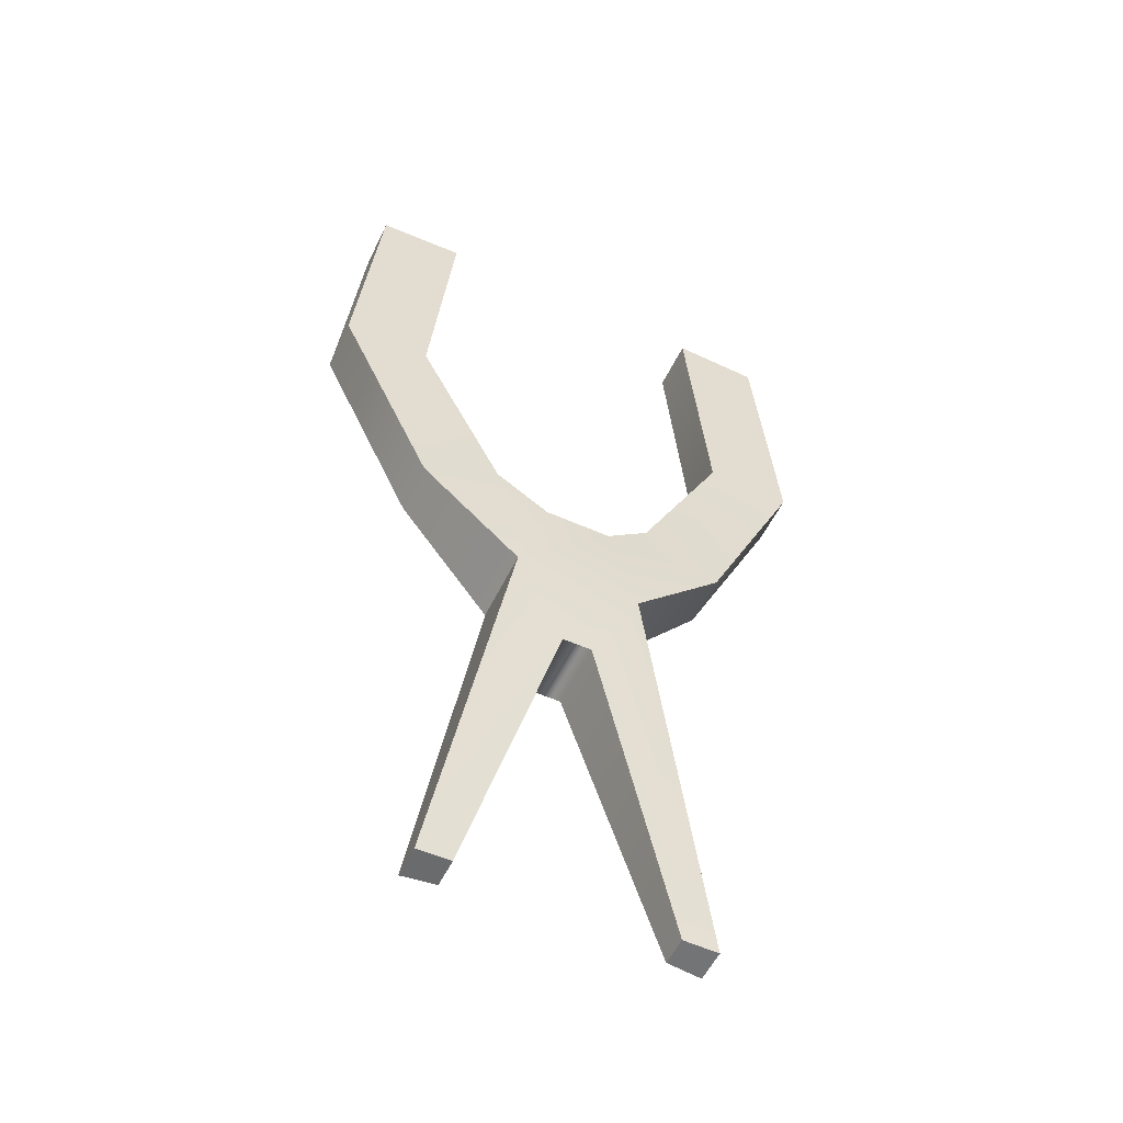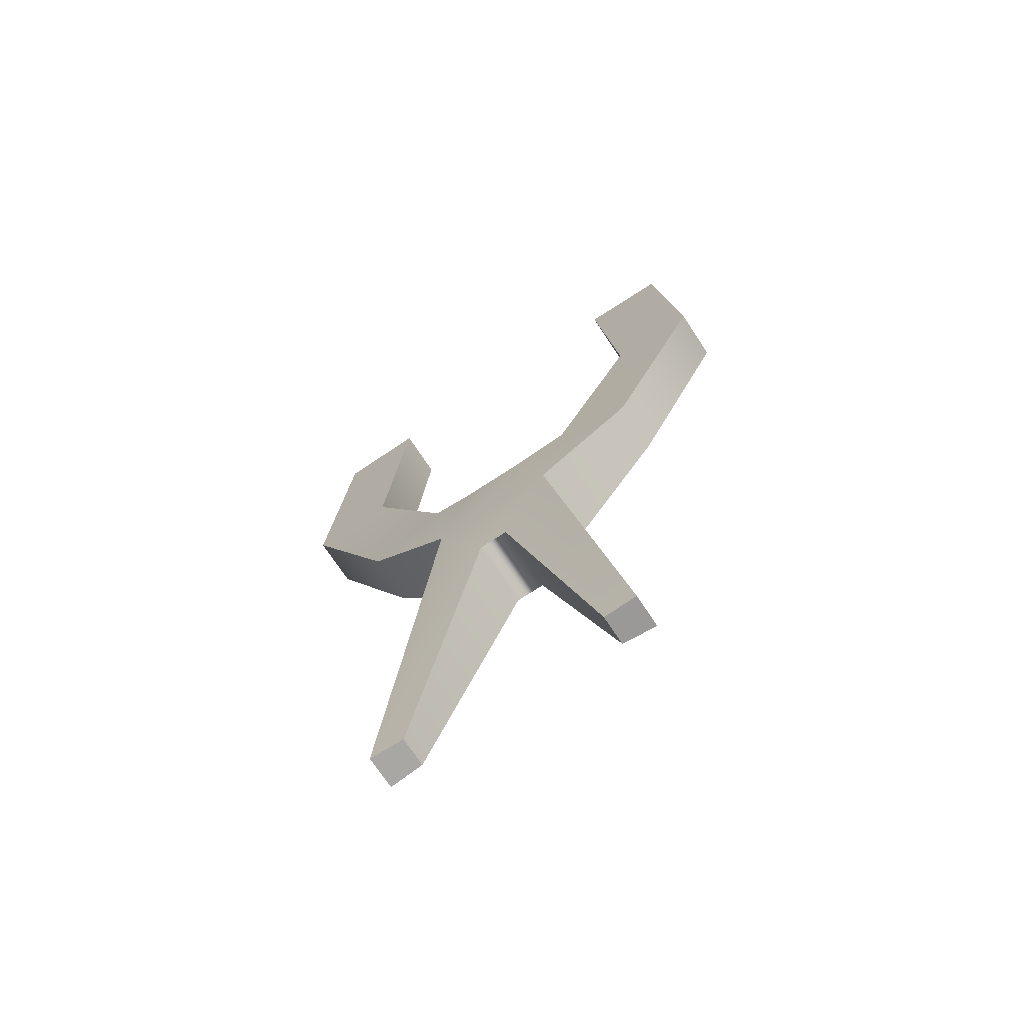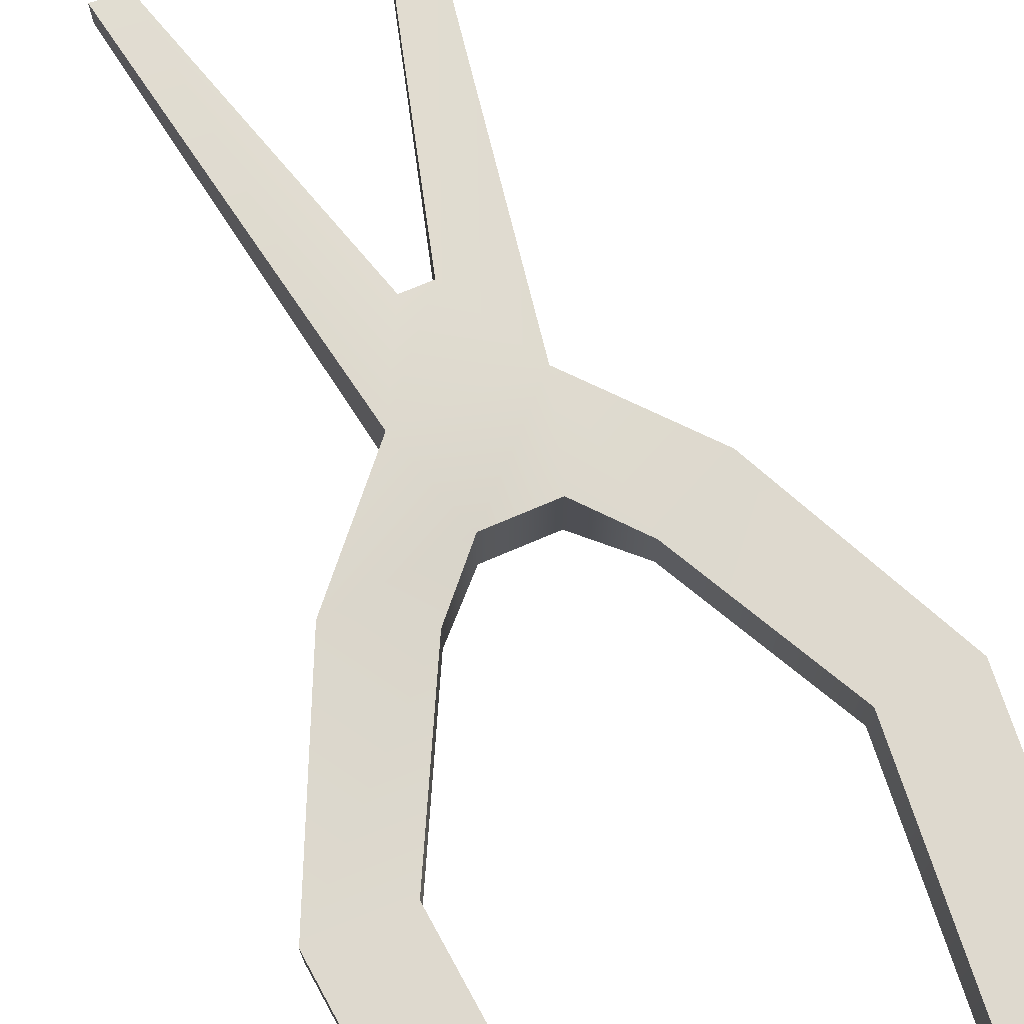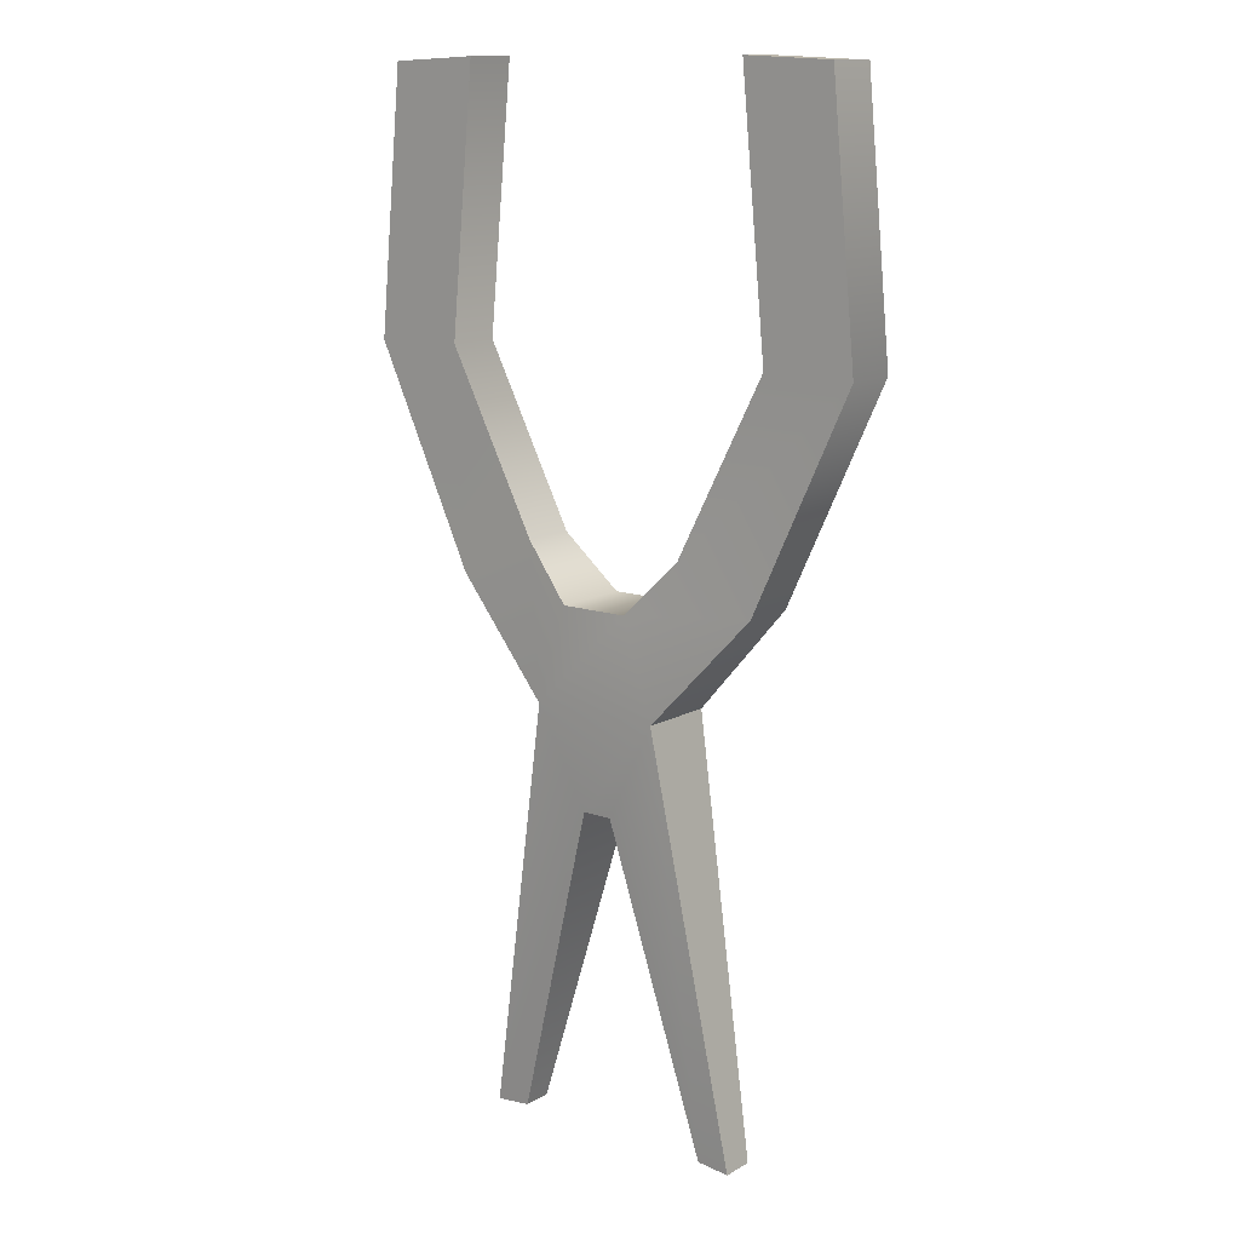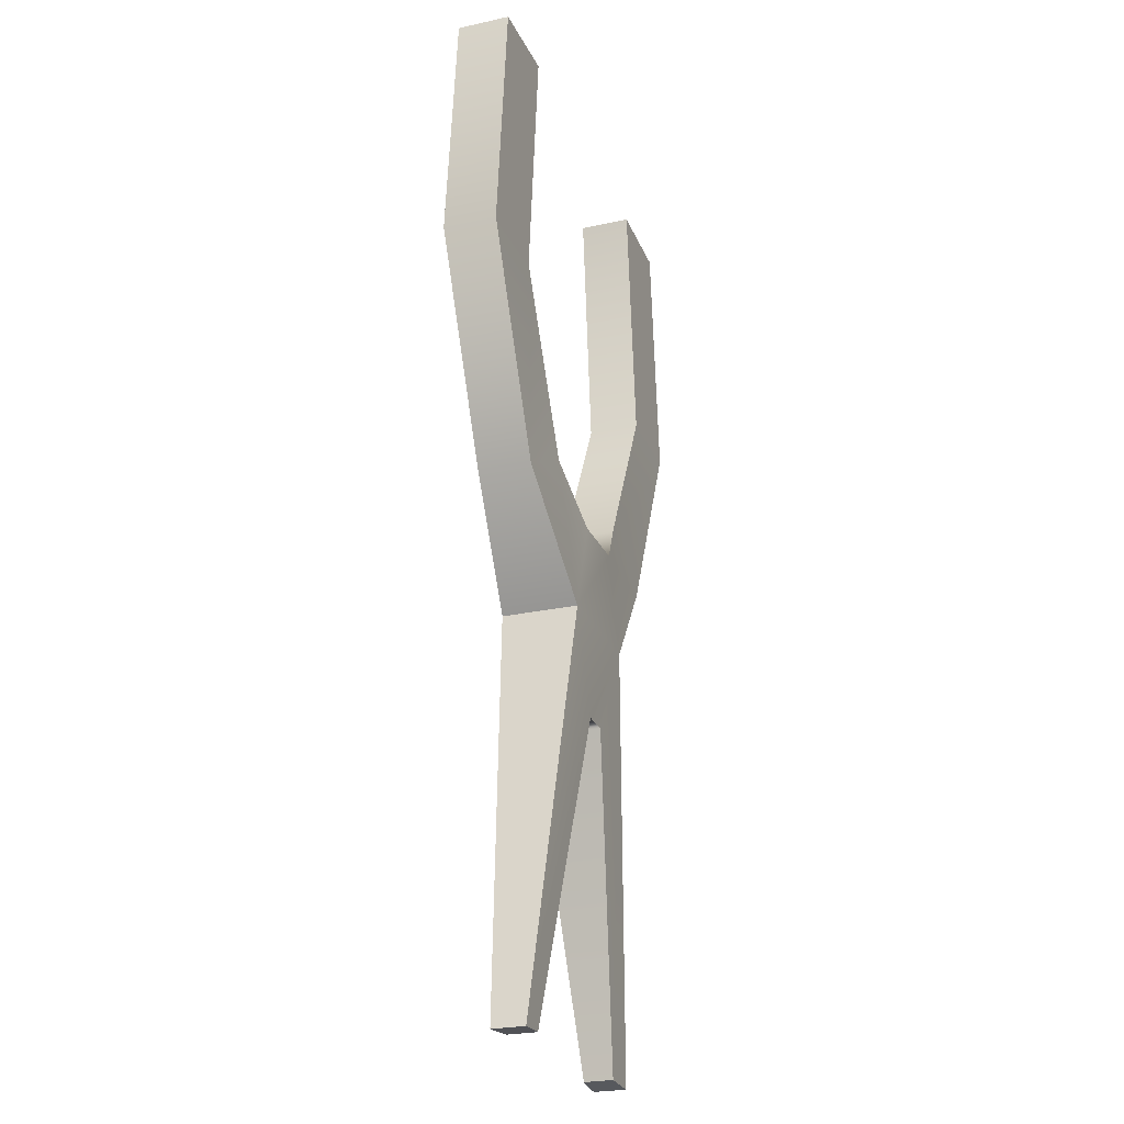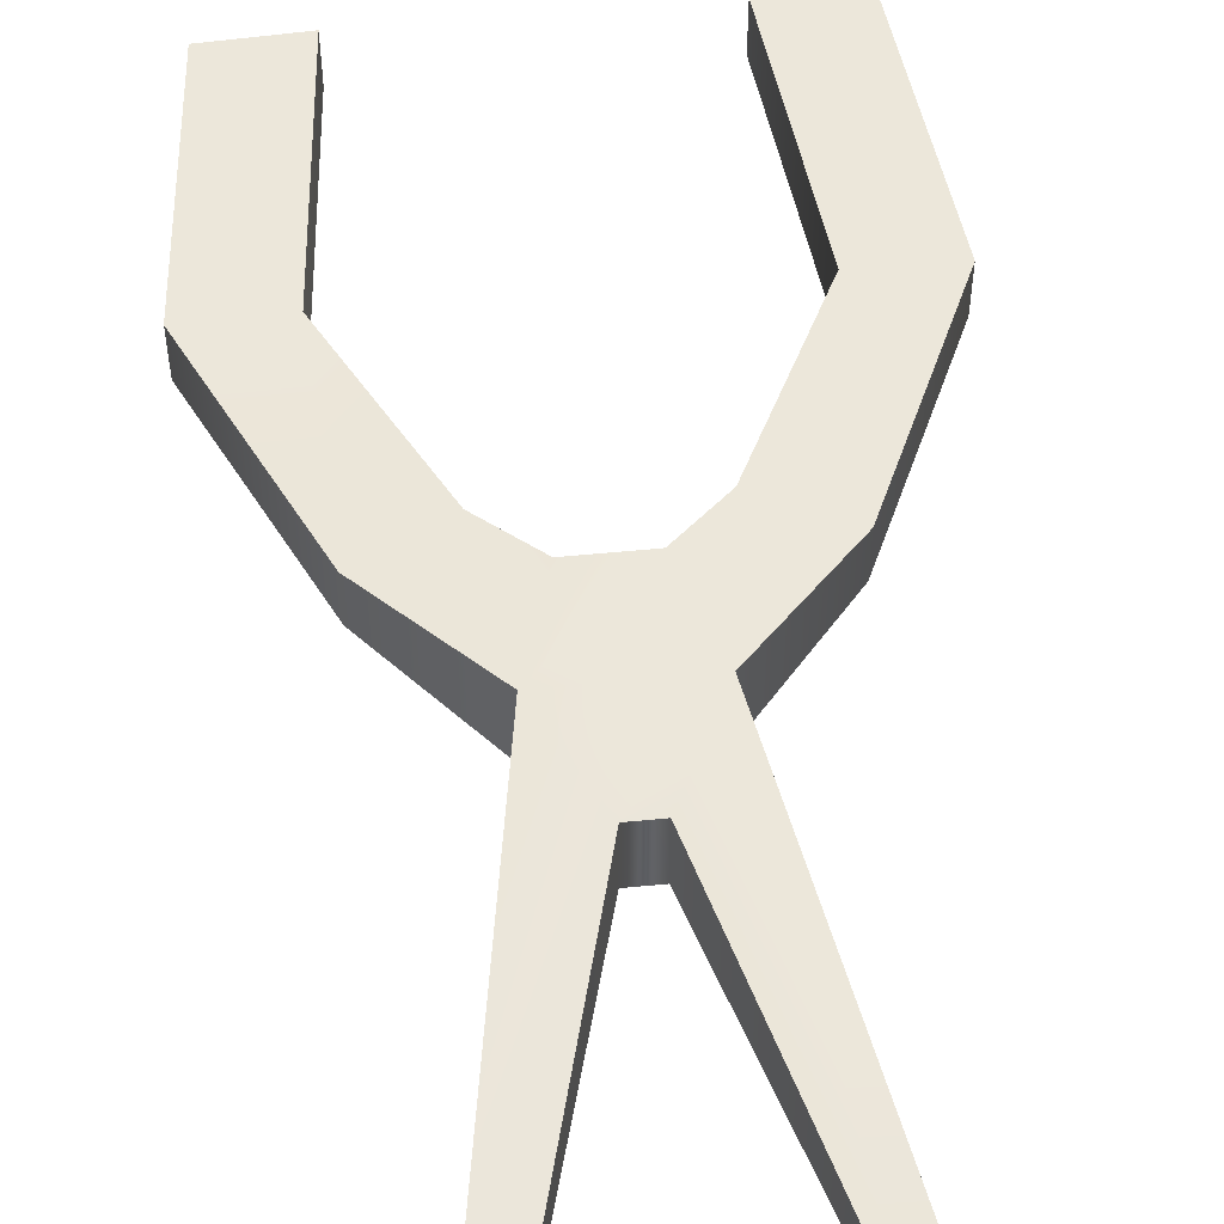
<metadata>
{"format":"obj","ext":"obj","renderer":"f3d","projection":"perspective","resolution":1024,"background":"white","views":[{"elev":-54.7,"azim":154.6,"up":"+Z"},{"elev":-71.8,"azim":33.4,"up":"+Z"},{"elev":71.6,"azim":-23.3,"up":"+Y"},{"elev":12.9,"azim":-141.9,"up":"+Z"},{"elev":-25.3,"azim":-70.5,"up":"+Z"},{"elev":52.5,"azim":173.9,"up":"+Y"}]}
</metadata>
<code>
g default
v -0.2651 -0.2991 0.25
v 0.2651 -0.2991 0.25
v -0.2651 0.2991 0.25
v 0.2651 0.2991 0.25
v -0.5 0.2991 -0.5
v 0.5 0.2991 -0.5
v -0.5 -0.2991 -0.5
v 0.5 -0.2991 -0.5
v 1.269 -0.2071 0.3403
v 0.6548 -0.2071 0.6597
v 1.269 0.2071 0.3403
v 0.6548 0.2071 0.6597
v -1.269 -0.2071 0.3403
v -0.6548 -0.2071 0.6597
v -0.6548 0.2071 0.6597
v -1.269 0.2071 0.3403
v 2.039 -0.2071 1.992
v 1.846 -0.2071 3.984
v 1.346 -0.2071 2.008
v 1.154 -0.2071 4.016
v 2.039 0.2071 1.992
v 1.846 0.2071 3.984
v 1.346 0.2071 2.008
v 1.154 0.2071 4.016
v -2.039 -0.2071 1.992
v -1.846 -0.2071 3.984
v -1.346 -0.2071 2.008
v -1.154 -0.2071 4.016
v -1.346 0.2071 2.008
v -1.154 0.2071 4.016
v -2.039 0.2071 1.992
v -1.846 0.2071 3.984
v -0.1161 0.2665 -1.25
v 0.1161 0.2665 -1.25
v 0.1161 -0.2665 -1.25
v -0.1161 -0.2665 -1.25
v 1.071 0.1277 -3.76
v 1.071 -0.1277 -3.76
v 0.8045 -0.1138 -3.74
v 0.8045 0.1138 -3.74
v -1.071 0.1277 -3.76
v -1.071 -0.1277 -3.76
v -0.8045 0.1138 -3.74
v -0.8045 -0.1138 -3.74
g PliersMesh
f 1 2 4 3
f 3 4 6 5
f 33 34 35 36
f 7 8 2 1
f 20 18 22 24
f 26 28 30 32
f 2 8 9 10
f 8 6 11 9
f 6 4 12 11
f 4 2 10 12
f 7 1 14 13
f 1 3 15 14
f 3 5 16 15
f 5 7 13 16
f 10 9 17 19
f 19 17 18 20
f 9 11 21 17
f 17 21 22 18
f 11 12 23 21
f 21 23 24 22
f 12 10 19 23
f 23 19 20 24
f 13 14 27 25
f 25 27 28 26
f 14 15 29 27
f 27 29 30 28
f 15 16 31 29
f 29 31 32 30
f 16 13 25 31
f 31 25 26 32
f 5 6 34 33
f 37 38 39 40
f 8 7 36 35
f 42 41 43 44
f 6 8 38 37
f 8 35 39 38
f 35 34 40 39
f 34 6 37 40
f 7 5 41 42
f 5 33 43 41
f 33 36 44 43
f 36 7 42 44

</code>
